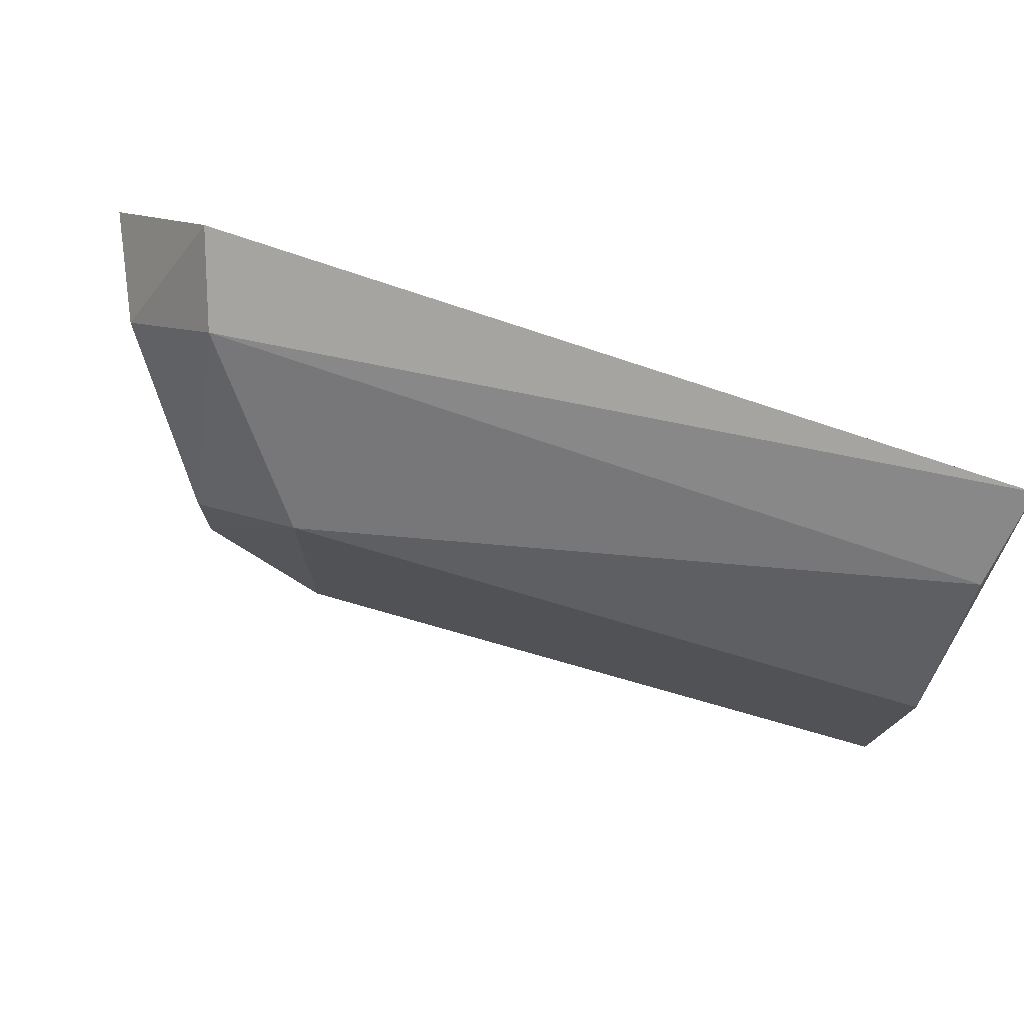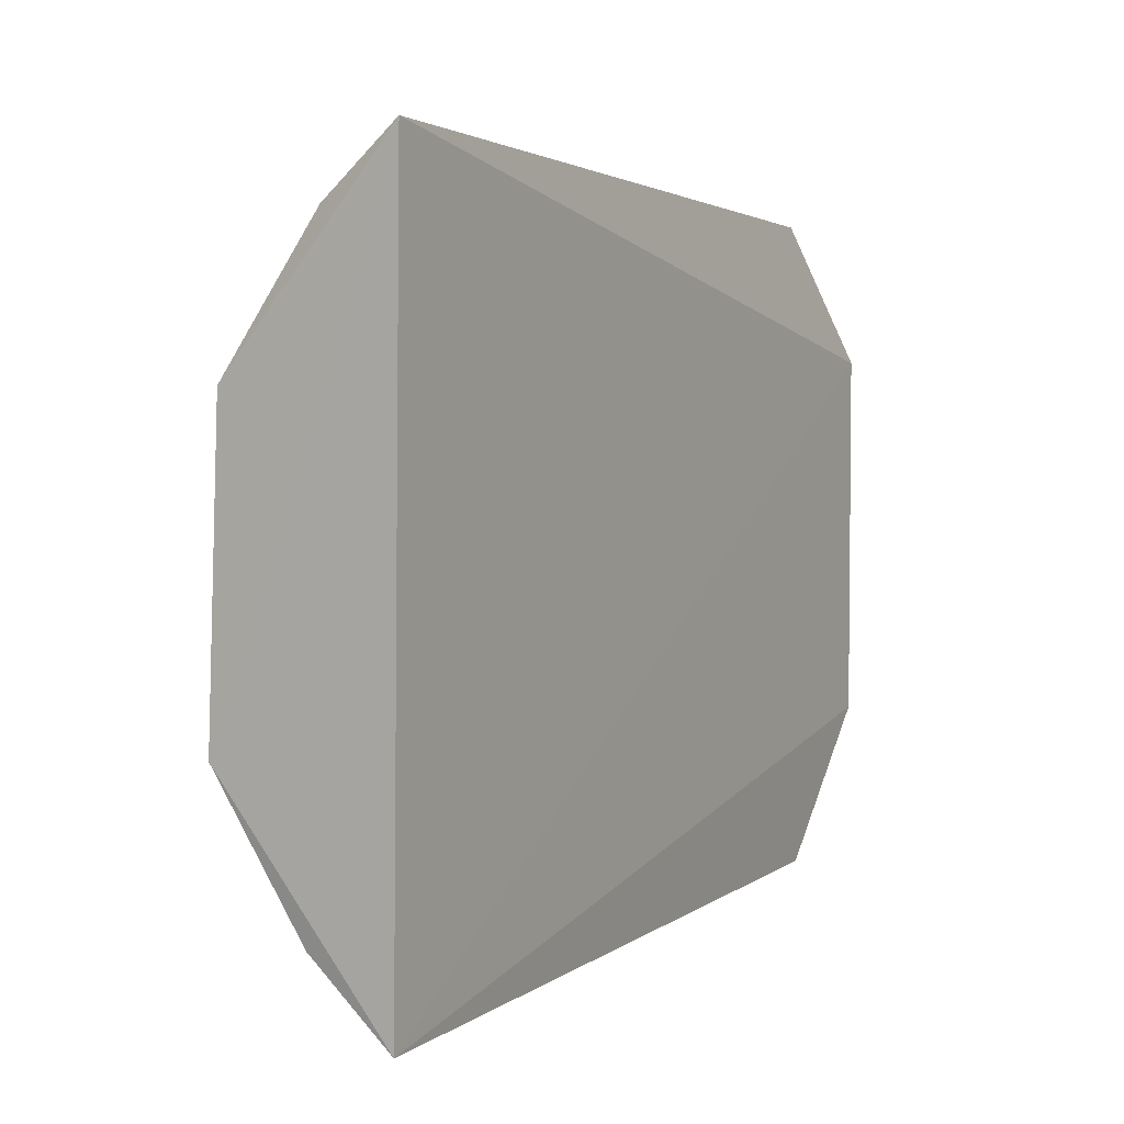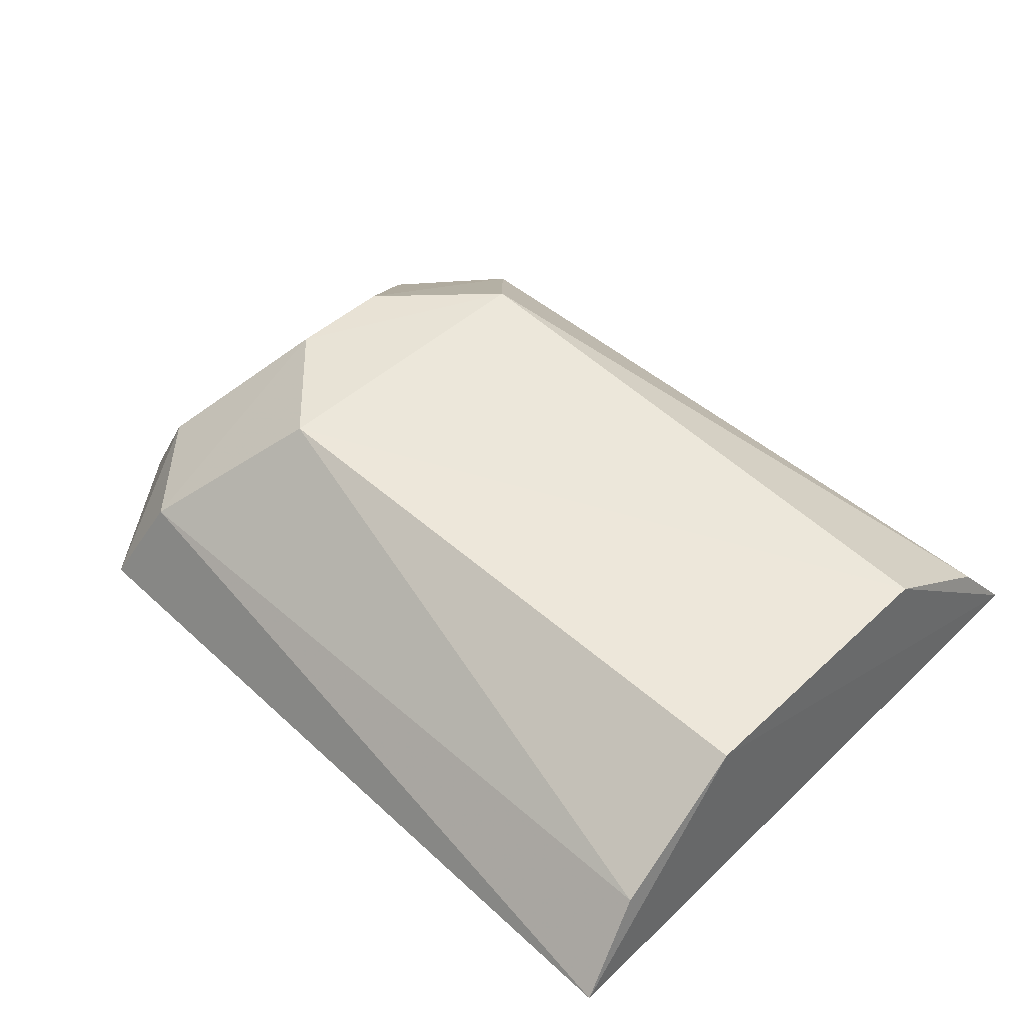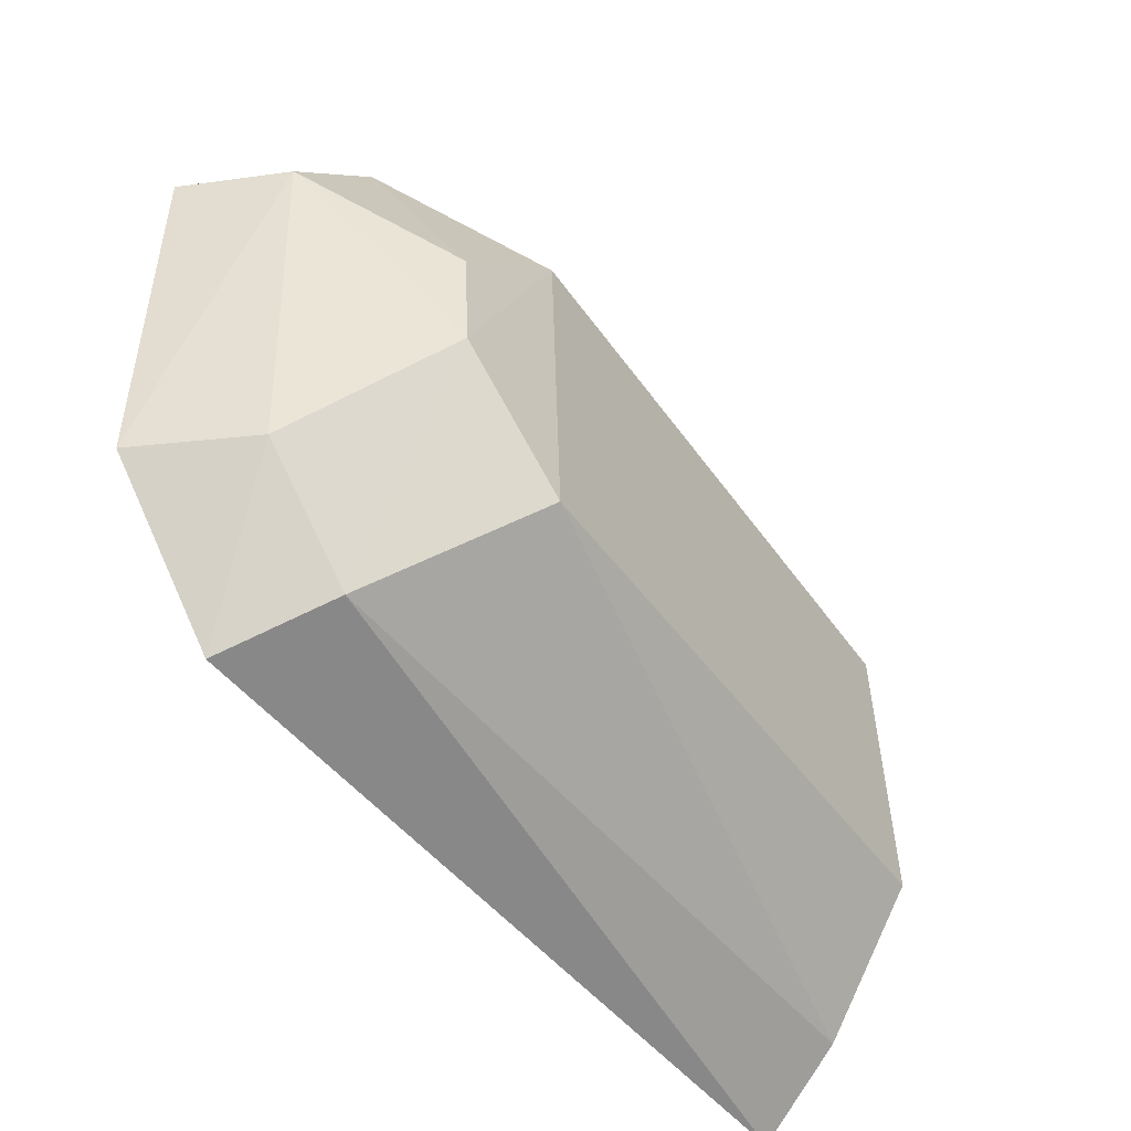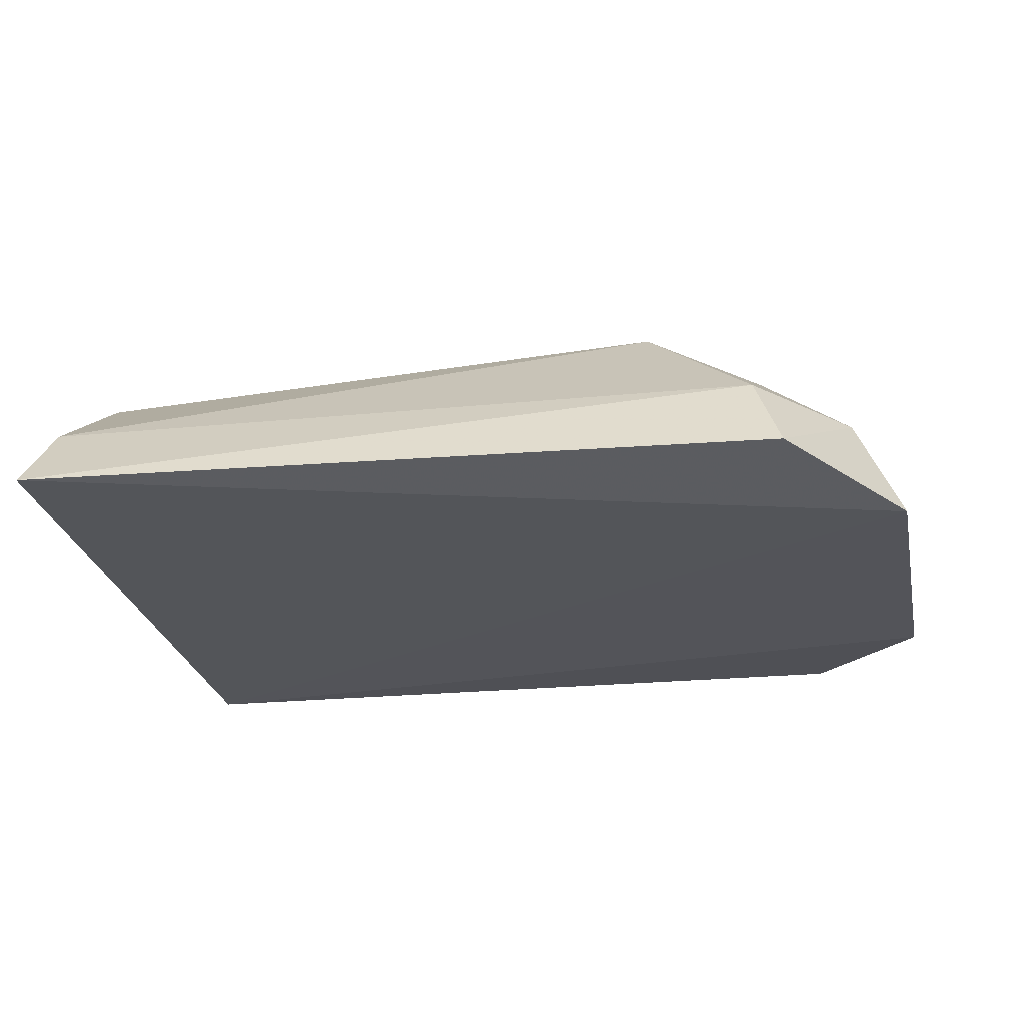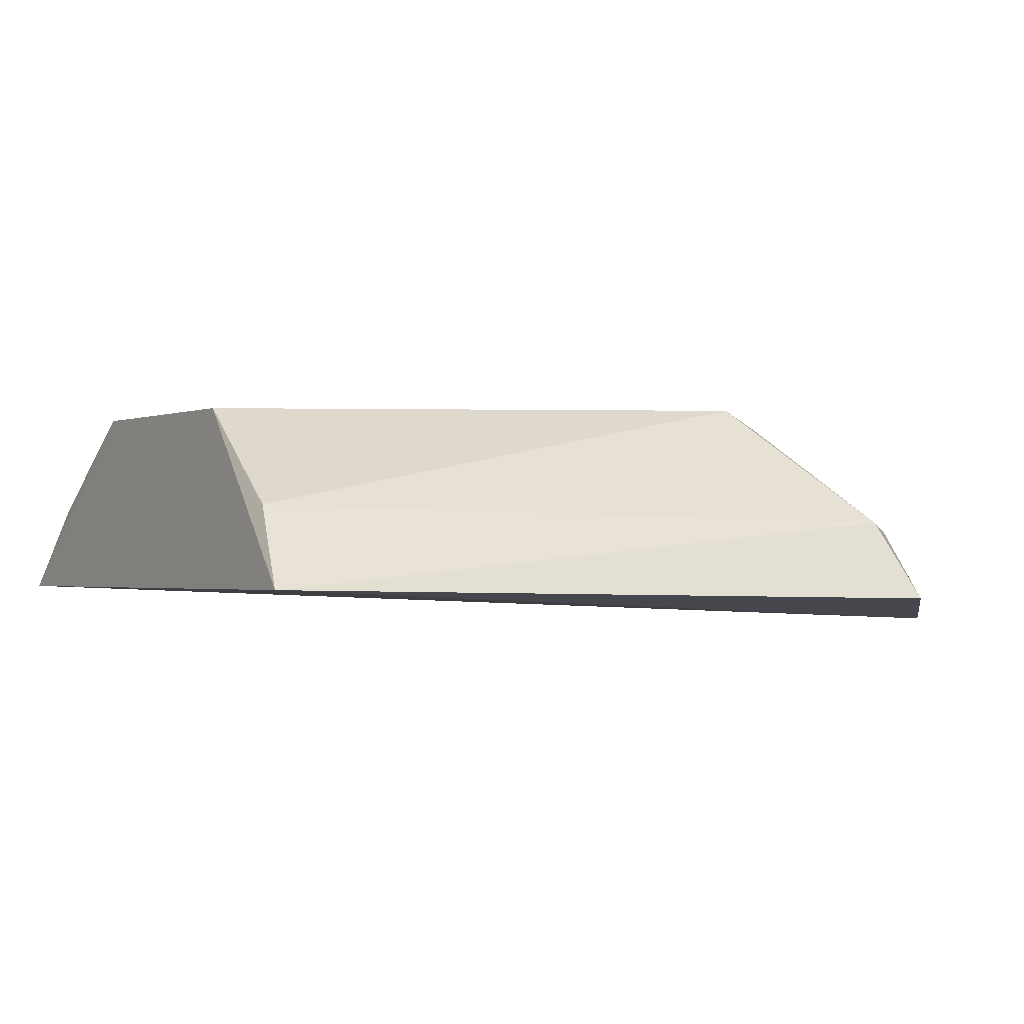
<metadata>
{"format":"obj","ext":"obj","renderer":"f3d","projection":"perspective","resolution":1024,"background":"white","views":[{"elev":78.7,"azim":18.3,"up":"+Y"},{"elev":2.9,"azim":117.0,"up":"+Y"},{"elev":49.4,"azim":43.8,"up":"+Z"},{"elev":-45.9,"azim":-54.8,"up":"+Y"},{"elev":-24.8,"azim":-169.9,"up":"+Z"},{"elev":-2.3,"azim":150.2,"up":"+Z"}]}
</metadata>
<code>
v -0.4175 -0.03069 0.01772
v -0.4187 -0.02454 0.02529
v -0.4853 -0.02804 0.01619
v -0.4842 0.02877 0.01649
v -0.4178 0.0309 0.01726
v -0.4721 -0.01301 0.03575
v -0.4818 -0.02411 0.02493
v -0.4192 -0.0122 0.03351
v -0.4942 0.01701 0.01441
v -0.4719 0.01487 0.03475
v -0.4951 -0.01494 0.0148
v -0.4818 0.02516 0.02368
v -0.4818 -0.003456 0.03442
v -0.4193 0.01367 0.03268
v -0.49 -0.01494 0.02413
v -0.4189 0.02561 0.02406
v -0.49 0.01685 0.02303
v -0.4818 0.005924 0.03399
f 7 1 2
f 7 3 1
f 7 2 6
f 8 2 1
f 8 1 5
f 8 6 2
f 9 5 1
f 9 4 5
f 11 9 1
f 11 1 3
f 12 5 4
f 13 6 10
f 13 7 6
f 14 8 5
f 14 10 6
f 14 6 8
f 15 11 3
f 15 3 7
f 15 7 13
f 16 12 10
f 16 5 12
f 16 14 5
f 16 10 14
f 17 12 4
f 17 4 9
f 17 15 13
f 17 9 11
f 17 11 15
f 18 17 13
f 18 13 10
f 18 10 12
f 18 12 17

</code>
